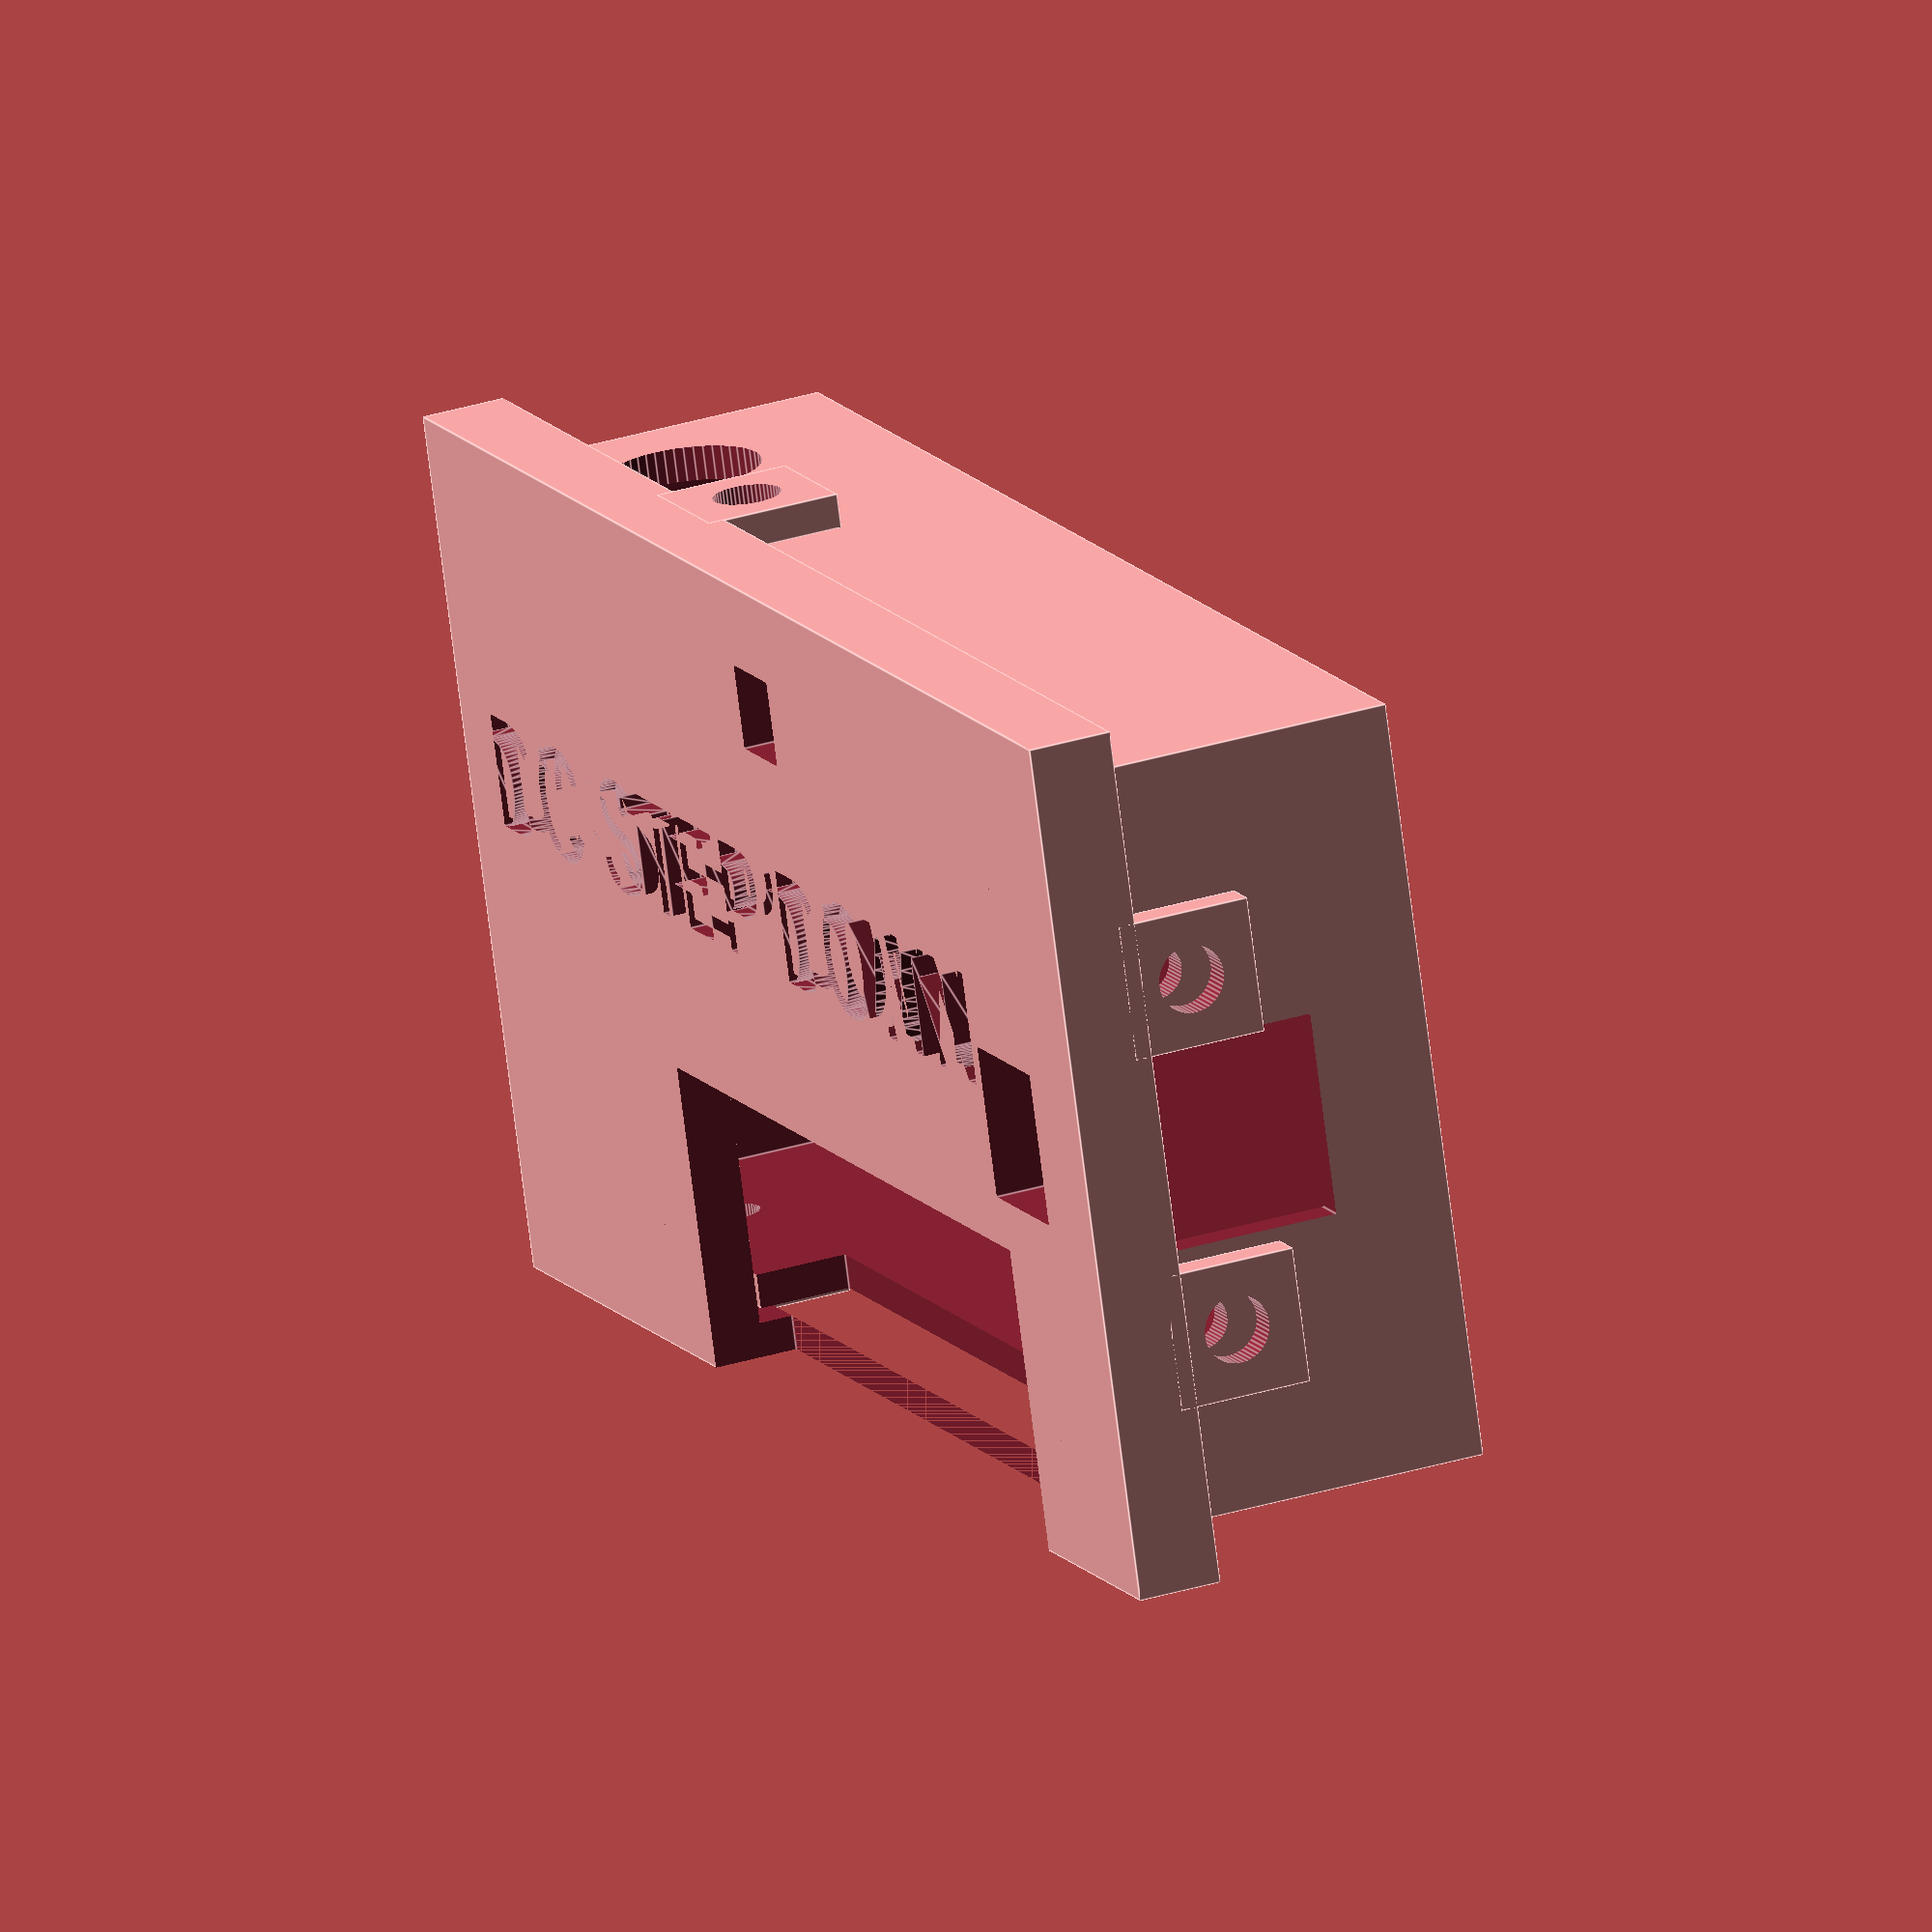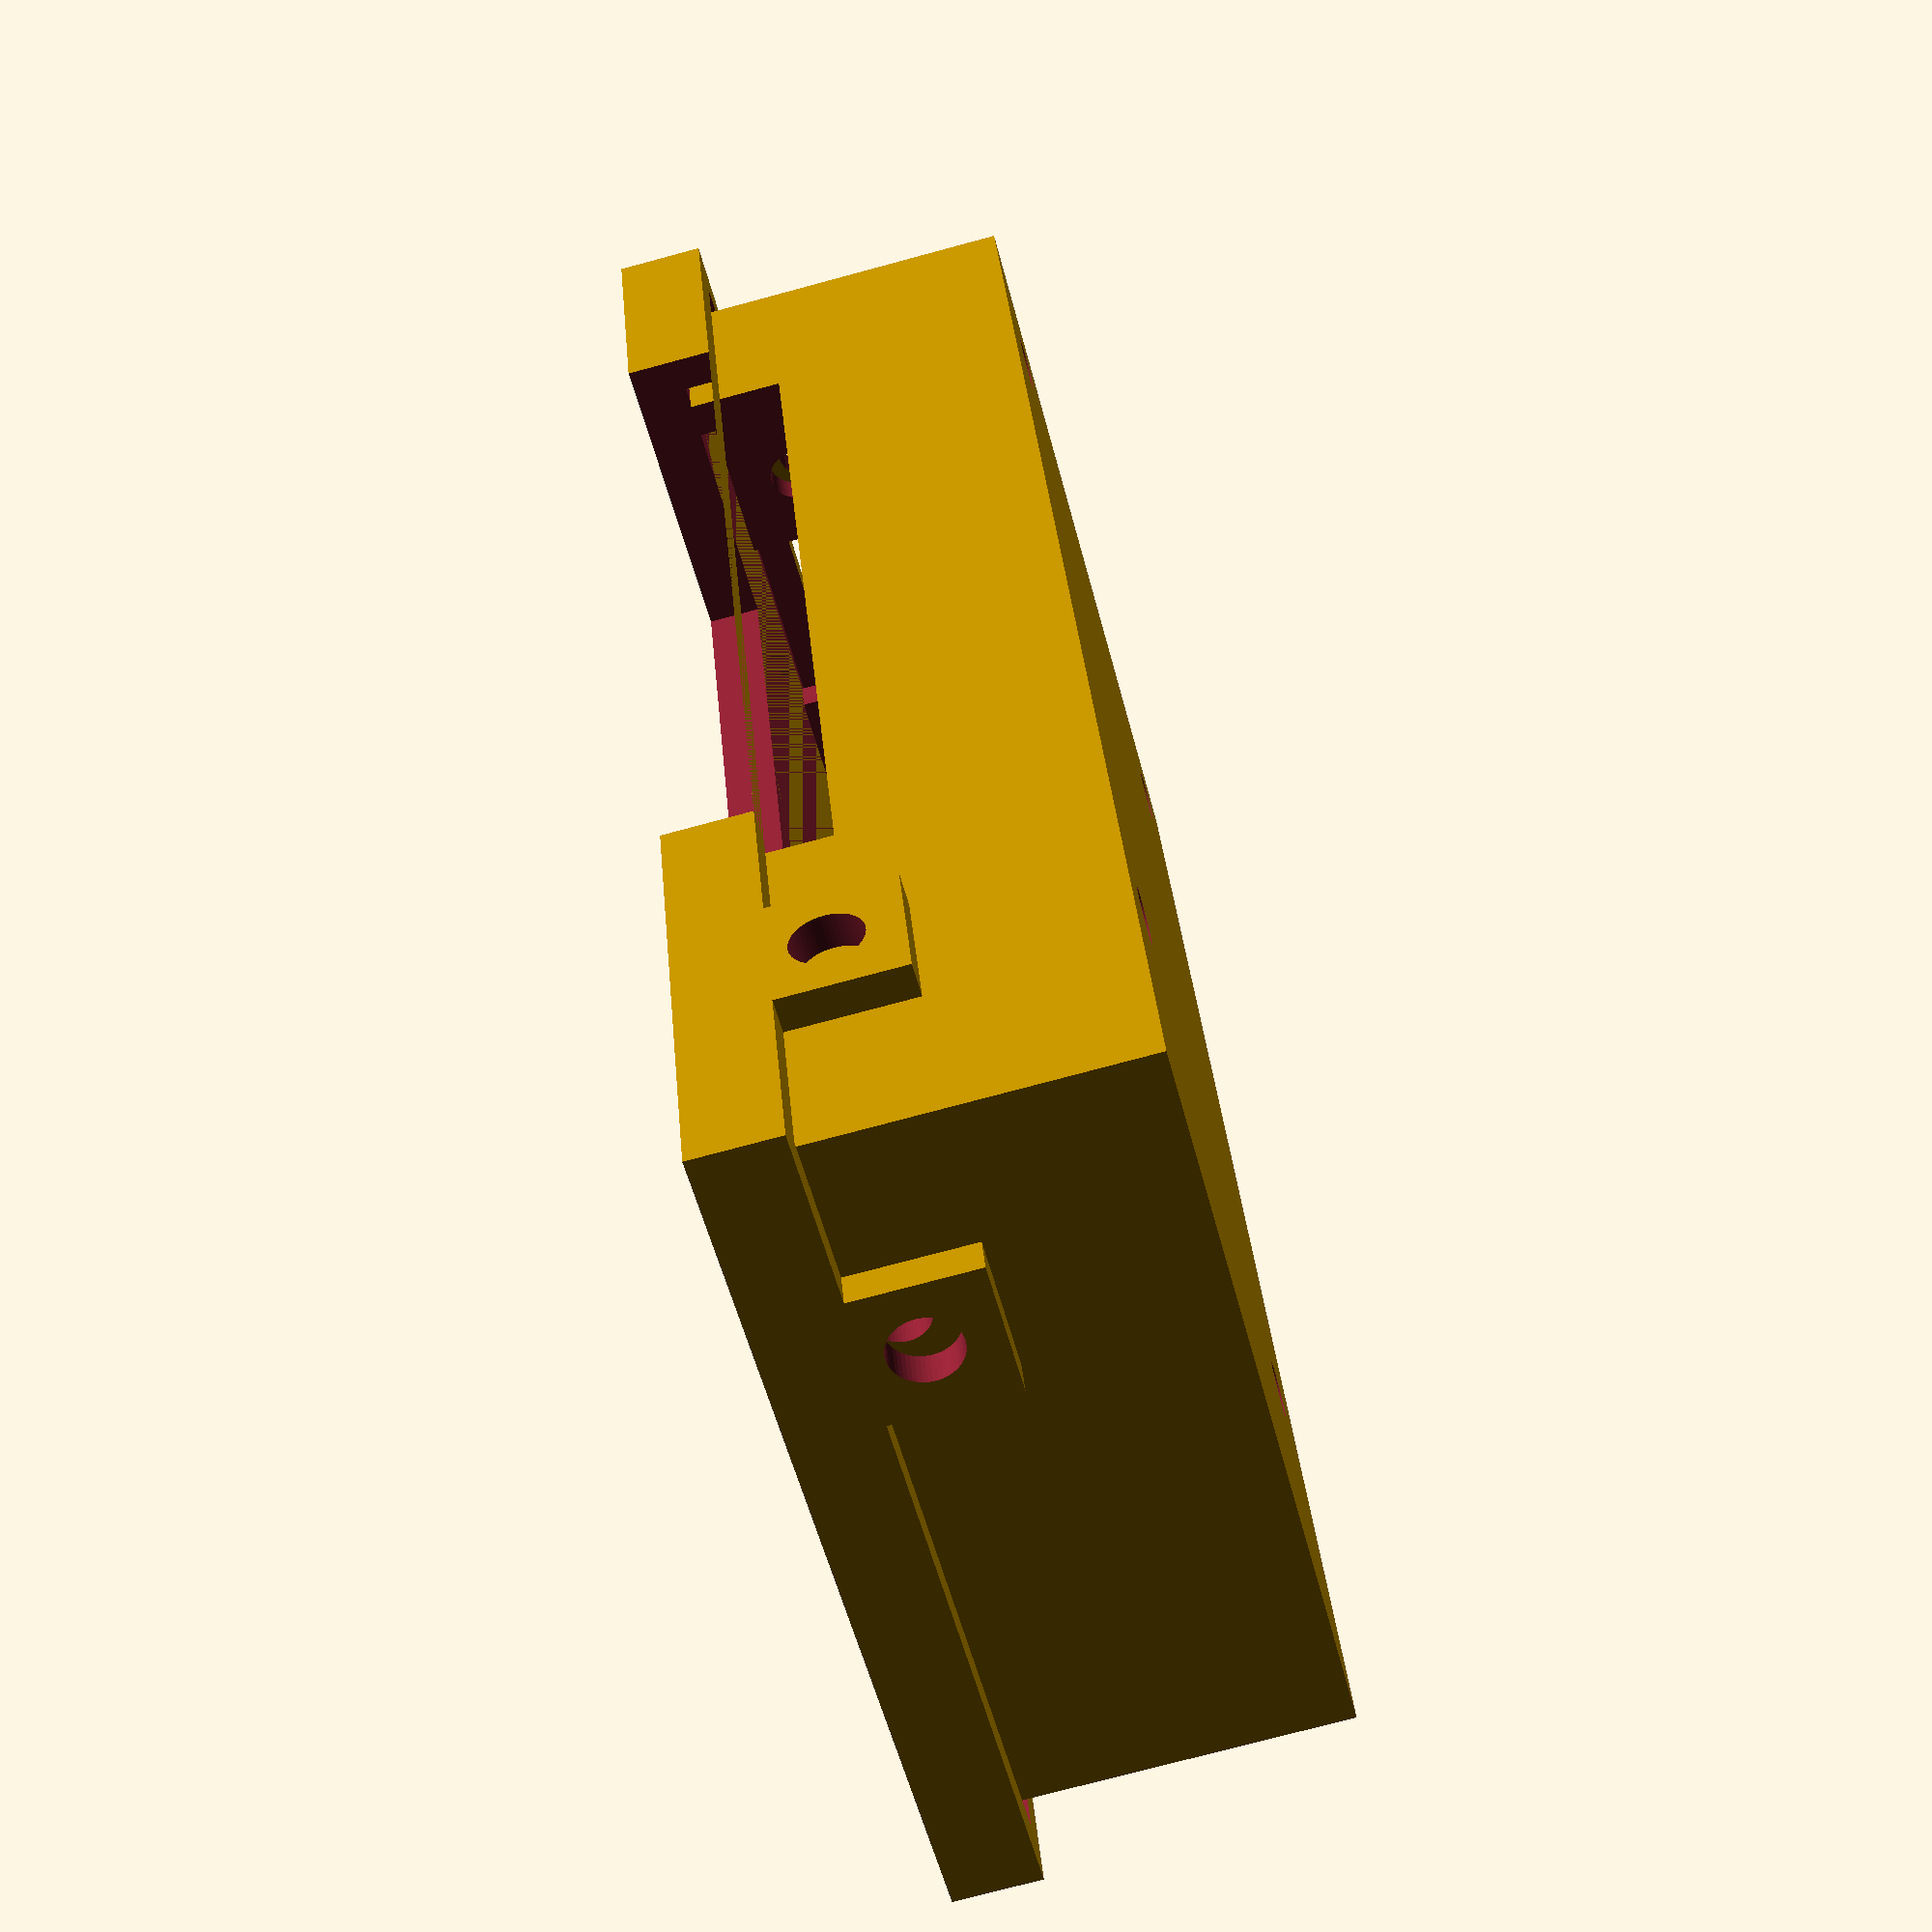
<openscad>
$fn = 50;

pcb_l = 67;
pcb_w = 39;
pcb_h = 2;
pcb_elems_h = 13;
pcb_under_h = 3;

left_pad = 15;
pad = 1;
lid_pad = 1;

holes_dist_l = 61;
holes_dist_w = 33;
hole_off = 3.5;
hole_d = 3.2;
hole_pass_d = 4;
hole_stand_d = hole_d+4;

wall = 2;
wall_h = wall + pcb_under_h + pcb_h + pcb_elems_h;

font = "Liberation Sans";

module lid() {
  translate([-left_pad-pcb_l/2-wall-lid_pad, -pcb_w/2-wall-pad-lid_pad, wall_h]) {
    difference() {
      translate([-wall, -wall, -wall]) {
        cube([left_pad+pcb_l+wall*4+pad+lid_pad*2, pcb_w+wall*4+pad*2+lid_pad*2, wall*2+1]);
      }
      translate([0, 0, -wall_h]) {
        cube([left_pad+pcb_l+wall*2+pad+lid_pad*2, pcb_w+wall*2+pad*2+lid_pad*2, wall_h]);
      }
      // hole for out
      translate([left_pad+pcb_l-lid_pad-wall*2-1, wall+lid_pad+16, 0]) {
        cube([8, 9, wall*2]);
      }
      // hole for voltage control
      translate([44, pcb_w, 0]) {
        cube([5, 5, wall*2]);
      }
      // hole for numbers and buttons
      translate([26, -6, -wall]) {
        cube([51, 16+6, wall*4]);
      }
      translate([wall, wall*2+pad+lid_pad+pcb_w/2, wall]) {
        linear_extrude(height = 2) {
          text("DC STEP DOWN", font = font, size = 7, direction = "ltr", spacing = 1 );
        }
      }
    }
  }
  translate([-left_pad-pcb_l/2, -pcb_w/2-pad, wall-lid_pad]) {
    //for holes for roof
    roof_holes(with_ears=true);
  }
}

module a_hole(with_ears=false) {
  if(with_ears) {
    difference() {
//    union() {
      translate([0, 0, 15]) {
        cube([hole_pass_d+4, hole_pass_d+4, wall], center=true);
      }
      cylinder(d=hole_pass_d, h=30);
    }
  } else {
    cylinder(d=hole_d, h=30);
  }
}

module roof_holes(with_ears=false) {
          // hole 1
          translate([25, pcb_w+20+lid_pad, wall_h-6]) {
            rotate([90, 0, 0]) {
              a_hole(with_ears);
            }
          }
          // hole 2
          translate([pcb_l+pad+wall+lid_pad+wall/2, pcb_w/2+11, wall_h-6]) {
            rotate([0, 90, 0]) {
              a_hole(with_ears);
            }
          }
          // hole 3
          translate([pcb_l+pad+wall+lid_pad+wall/2, pad+pcb_w/2-11, wall_h-6]) {
            rotate([0, 90, 0]) {
              a_hole(with_ears);
            }
          }
          // hole 4
          translate([10, (pcb_w-15)/2-lid_pad, wall_h-6]) {
            rotate([90, 0, 0]) {
              a_hole(with_ears);
            }
          }
          // hole 5
          translate([-left_pad-wall-wall/2-lid_pad, pcb_w/2-10, wall_h-6]) {
            rotate([0, 90, 0]) {
              a_hole(with_ears);
            }
          }
}

module box() {
  difference() {
    union() {
      difference() {
  //    union() {
        translate([-left_pad-pcb_l/2-wall, -pcb_w/2-wall-pad, 0]) {
          cube([left_pad+pcb_l+wall*2+pad, pcb_w+wall*2+pad*2, wall_h]);
        }
        translate([-left_pad-pcb_l/2, -pcb_w/2-pad, wall]) {
          cube([left_pad+pcb_l+pad, pcb_w+2*pad, wall_h]);
          // hole for buttons and numbers
          translate([left_pad+8.5, -pcb_w/2+wall, pcb_under_h+pcb_h+(pcb_elems_h+wall)/2]) {
            cube([50, 20, (pcb_elems_h+wall)/2]);
          }
          // hole for out
          translate([left_pad+pcb_l, 14, pcb_under_h+pcb_h]) {
            cube([50, 12, pcb_elems_h+wall]);
          }
          // hole for power
          translate([7, pcb_w+15, wall_h/2]) {
            rotate([90, 0, 0]) {
              cylinder(d=9, h=30);
            }
          }
          //holes for roof
          roof_holes();
        }
      }
      for(x=[0:1]) {
        for(y=[0:1]) {
          translate([x*holes_dist_l-holes_dist_l/2,
              y*holes_dist_w-holes_dist_w/2, wall]) {
            cylinder(d=hole_stand_d, h=pcb_under_h);
          }
        }
      }
    }
    for(x=[0:1]) {
      for(y=[0:1]) {
        translate([x*holes_dist_l-holes_dist_l/2,
            y*holes_dist_w-holes_dist_w/2, -25]) {
          cylinder(d=hole_d, h=50);
        }
      }
    }
  }
}

translate([0, 0, 0]) {
  lid();
}
box();

</openscad>
<views>
elev=147.3 azim=161.6 roll=113.2 proj=o view=edges
elev=254.7 azim=109.9 roll=74.9 proj=p view=wireframe
</views>
